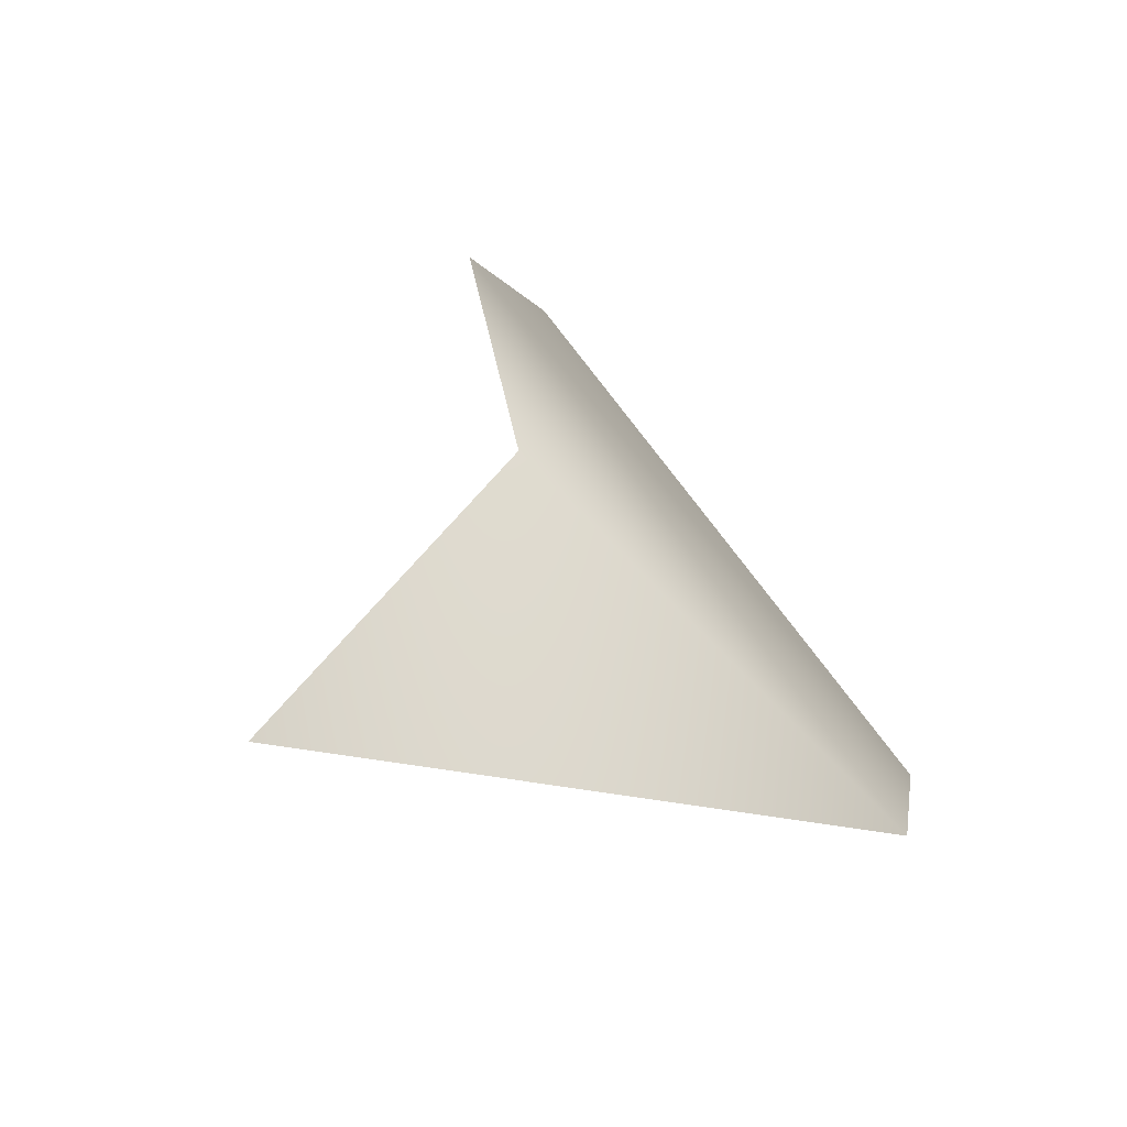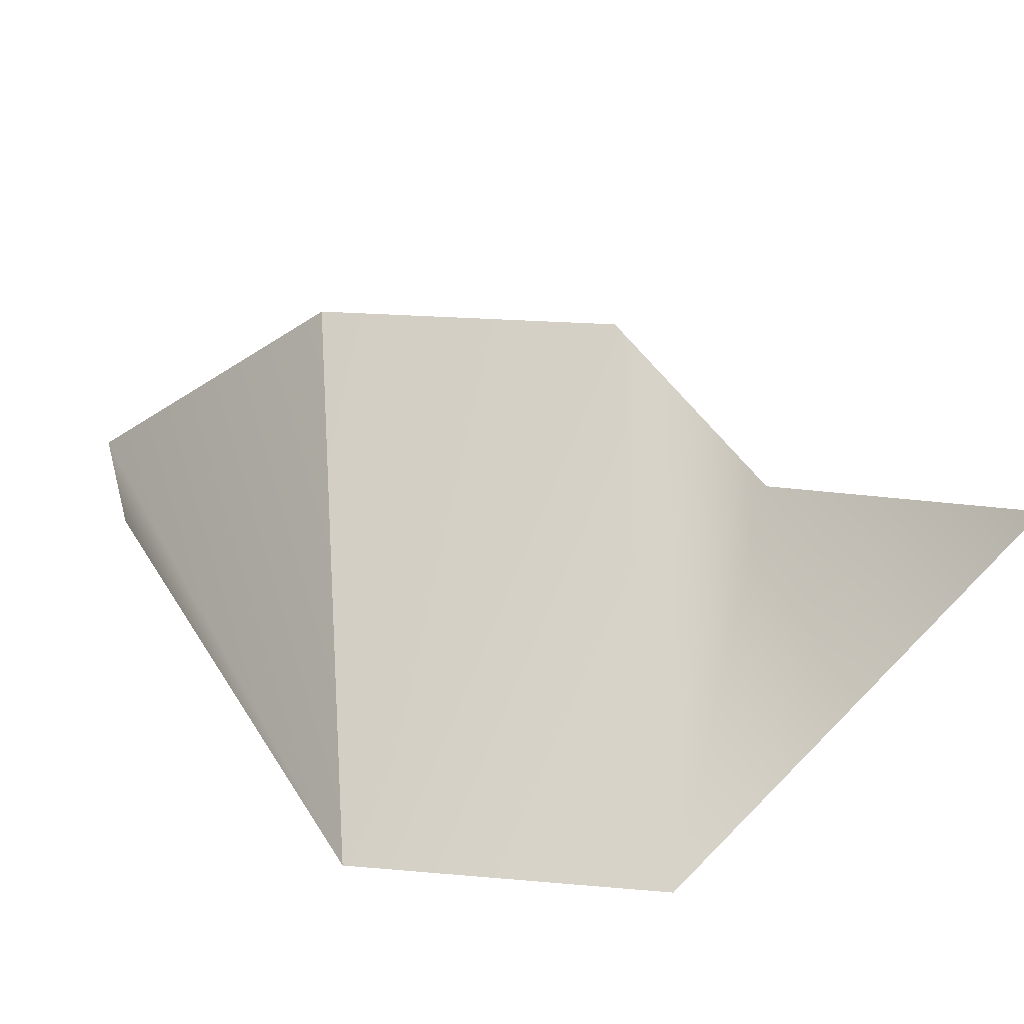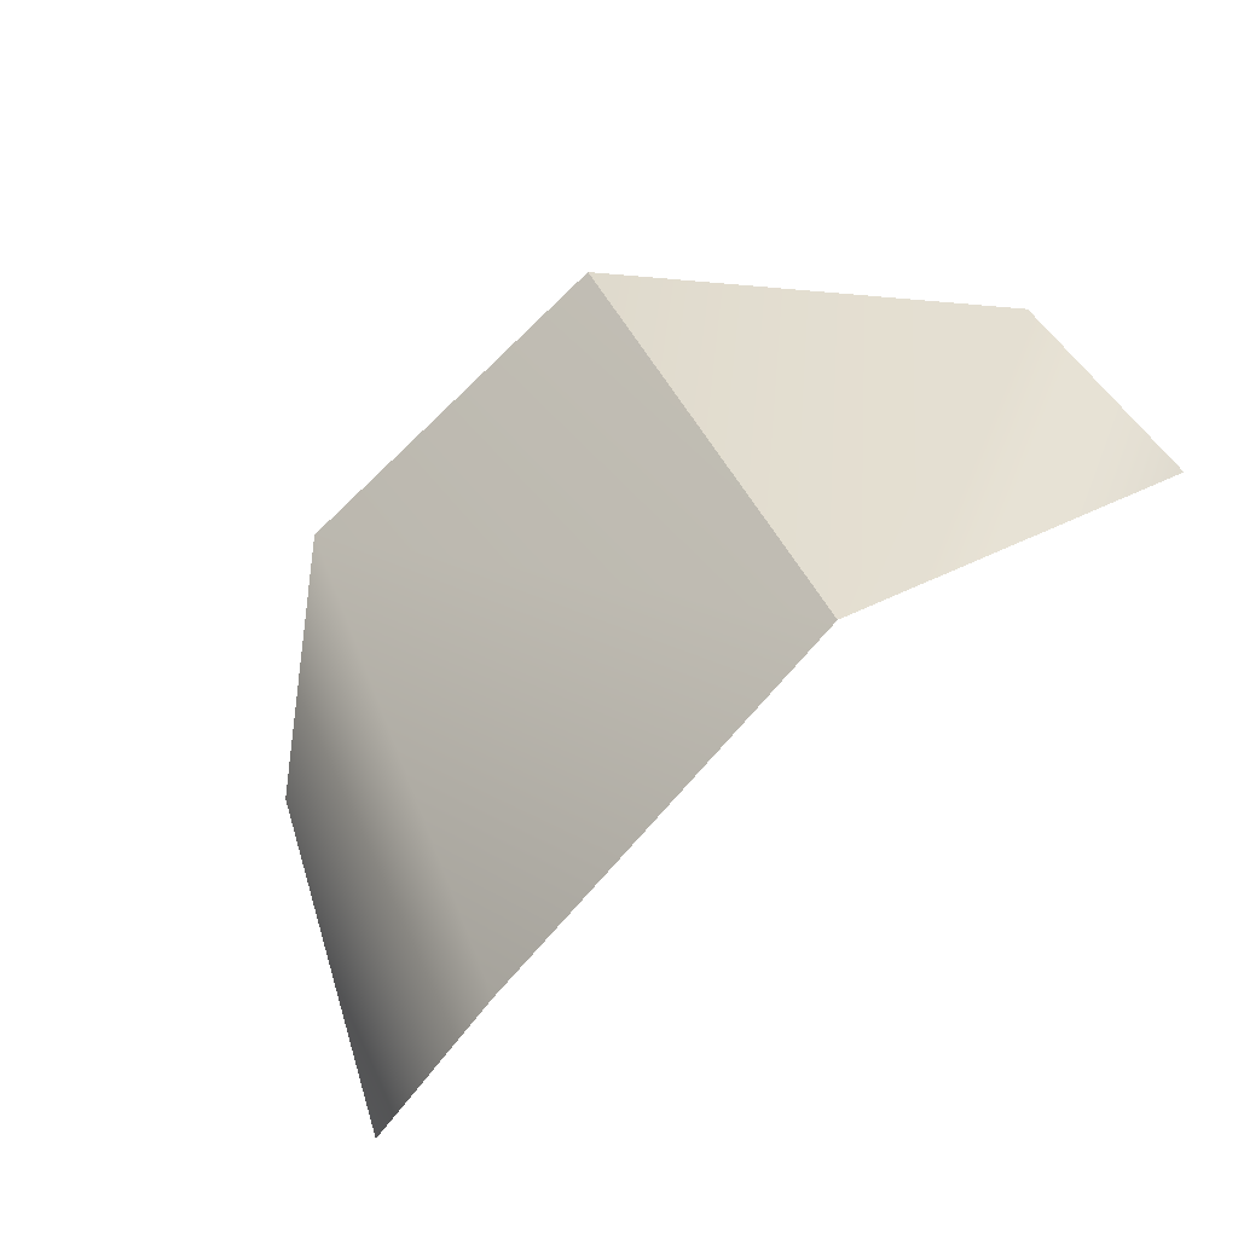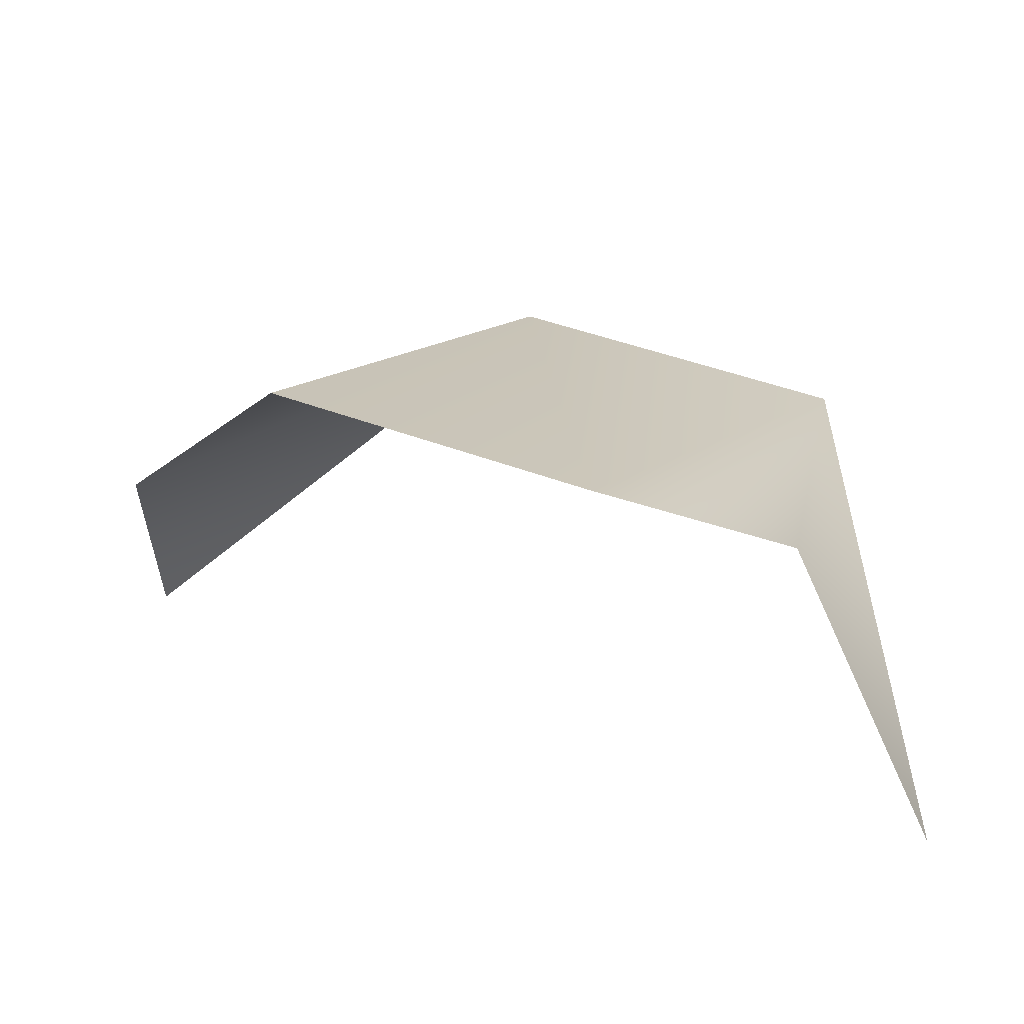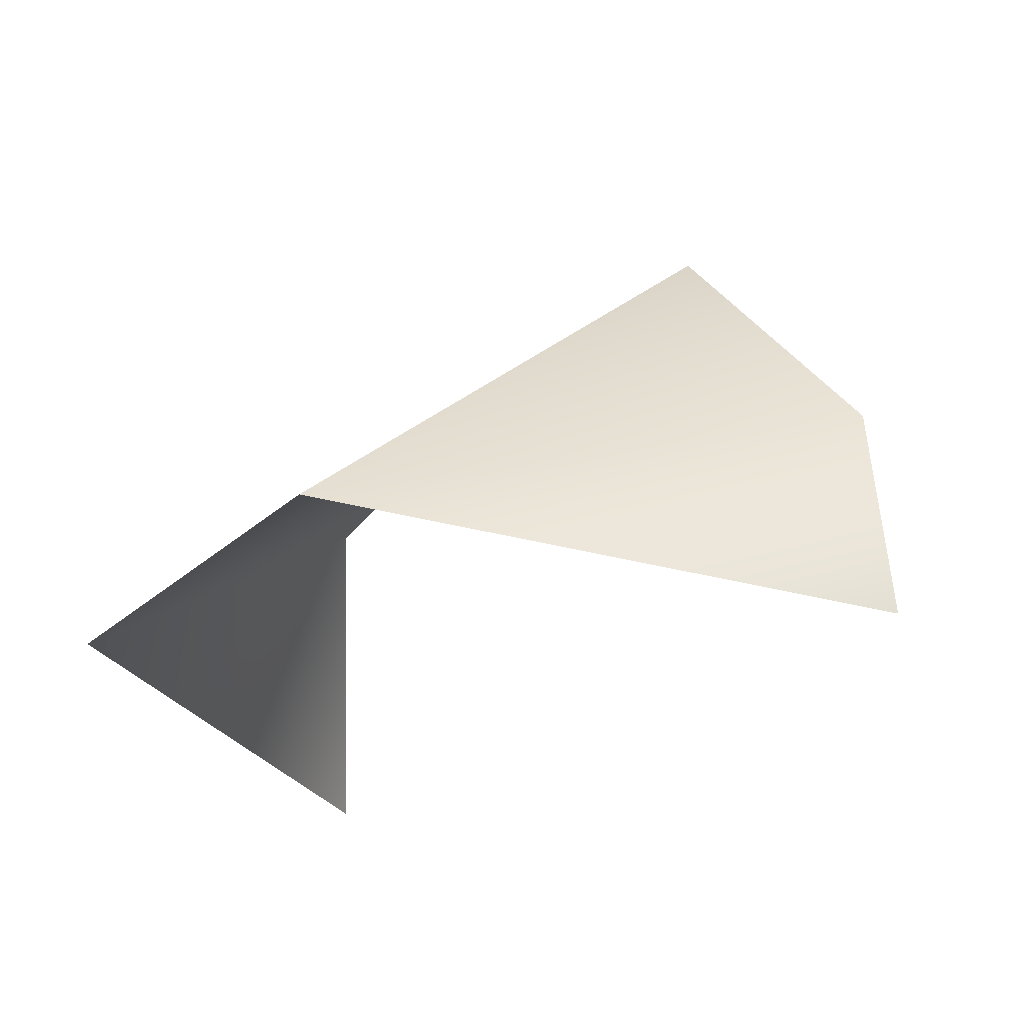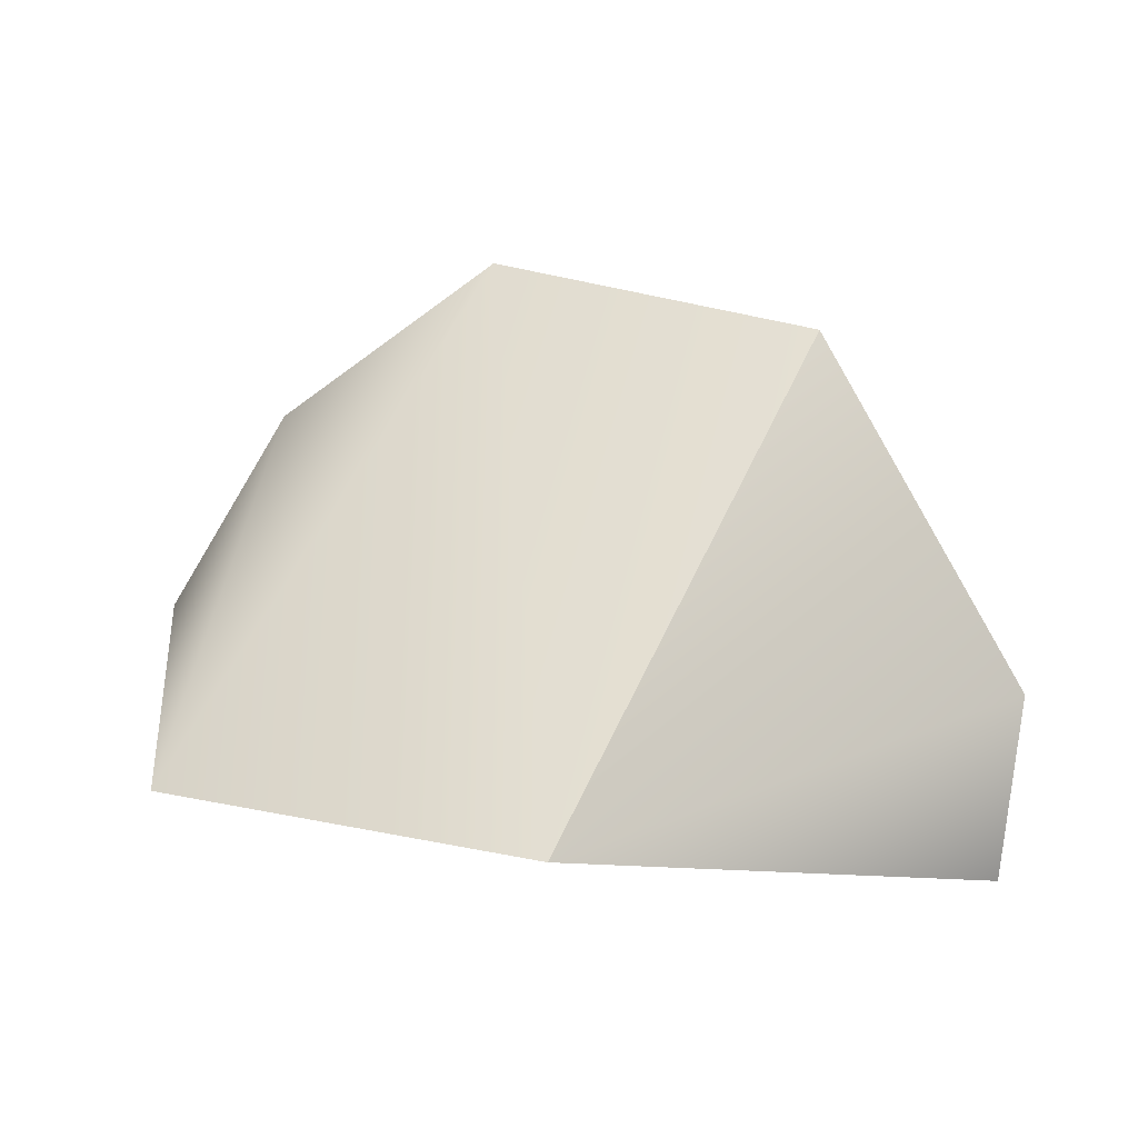
<metadata>
{"format":"obj","ext":"obj","renderer":"f3d","projection":"perspective","resolution":1024,"background":"white","views":[{"elev":9.8,"azim":-103.3,"up":"+Y"},{"elev":-52.5,"azim":144.7,"up":"+Y"},{"elev":65.2,"azim":-50.9,"up":"+Z"},{"elev":67.3,"azim":179.1,"up":"+Y"},{"elev":-39.7,"azim":28.5,"up":"+Y"},{"elev":2.7,"azim":-1.6,"up":"+Y"}]}
</metadata>
<code>
v 0.6308 -0.4591 0.03465
v -0.04206 -0.3455 0.5397
v 0.6478 -0.1745 0.1338
v 0.3612 0.3485 0.05355
v -0.5692 -0.2811 0.33
v -0.1102 0.4591 -0.161
v -0.6478 -0.08539 -0.5397
v -0.4298 0.2263 -0.161
f 1 3 2
f 2 3 4
f 4 6 2
f 2 6 5
f 6 8 5
f 5 8 7

</code>
